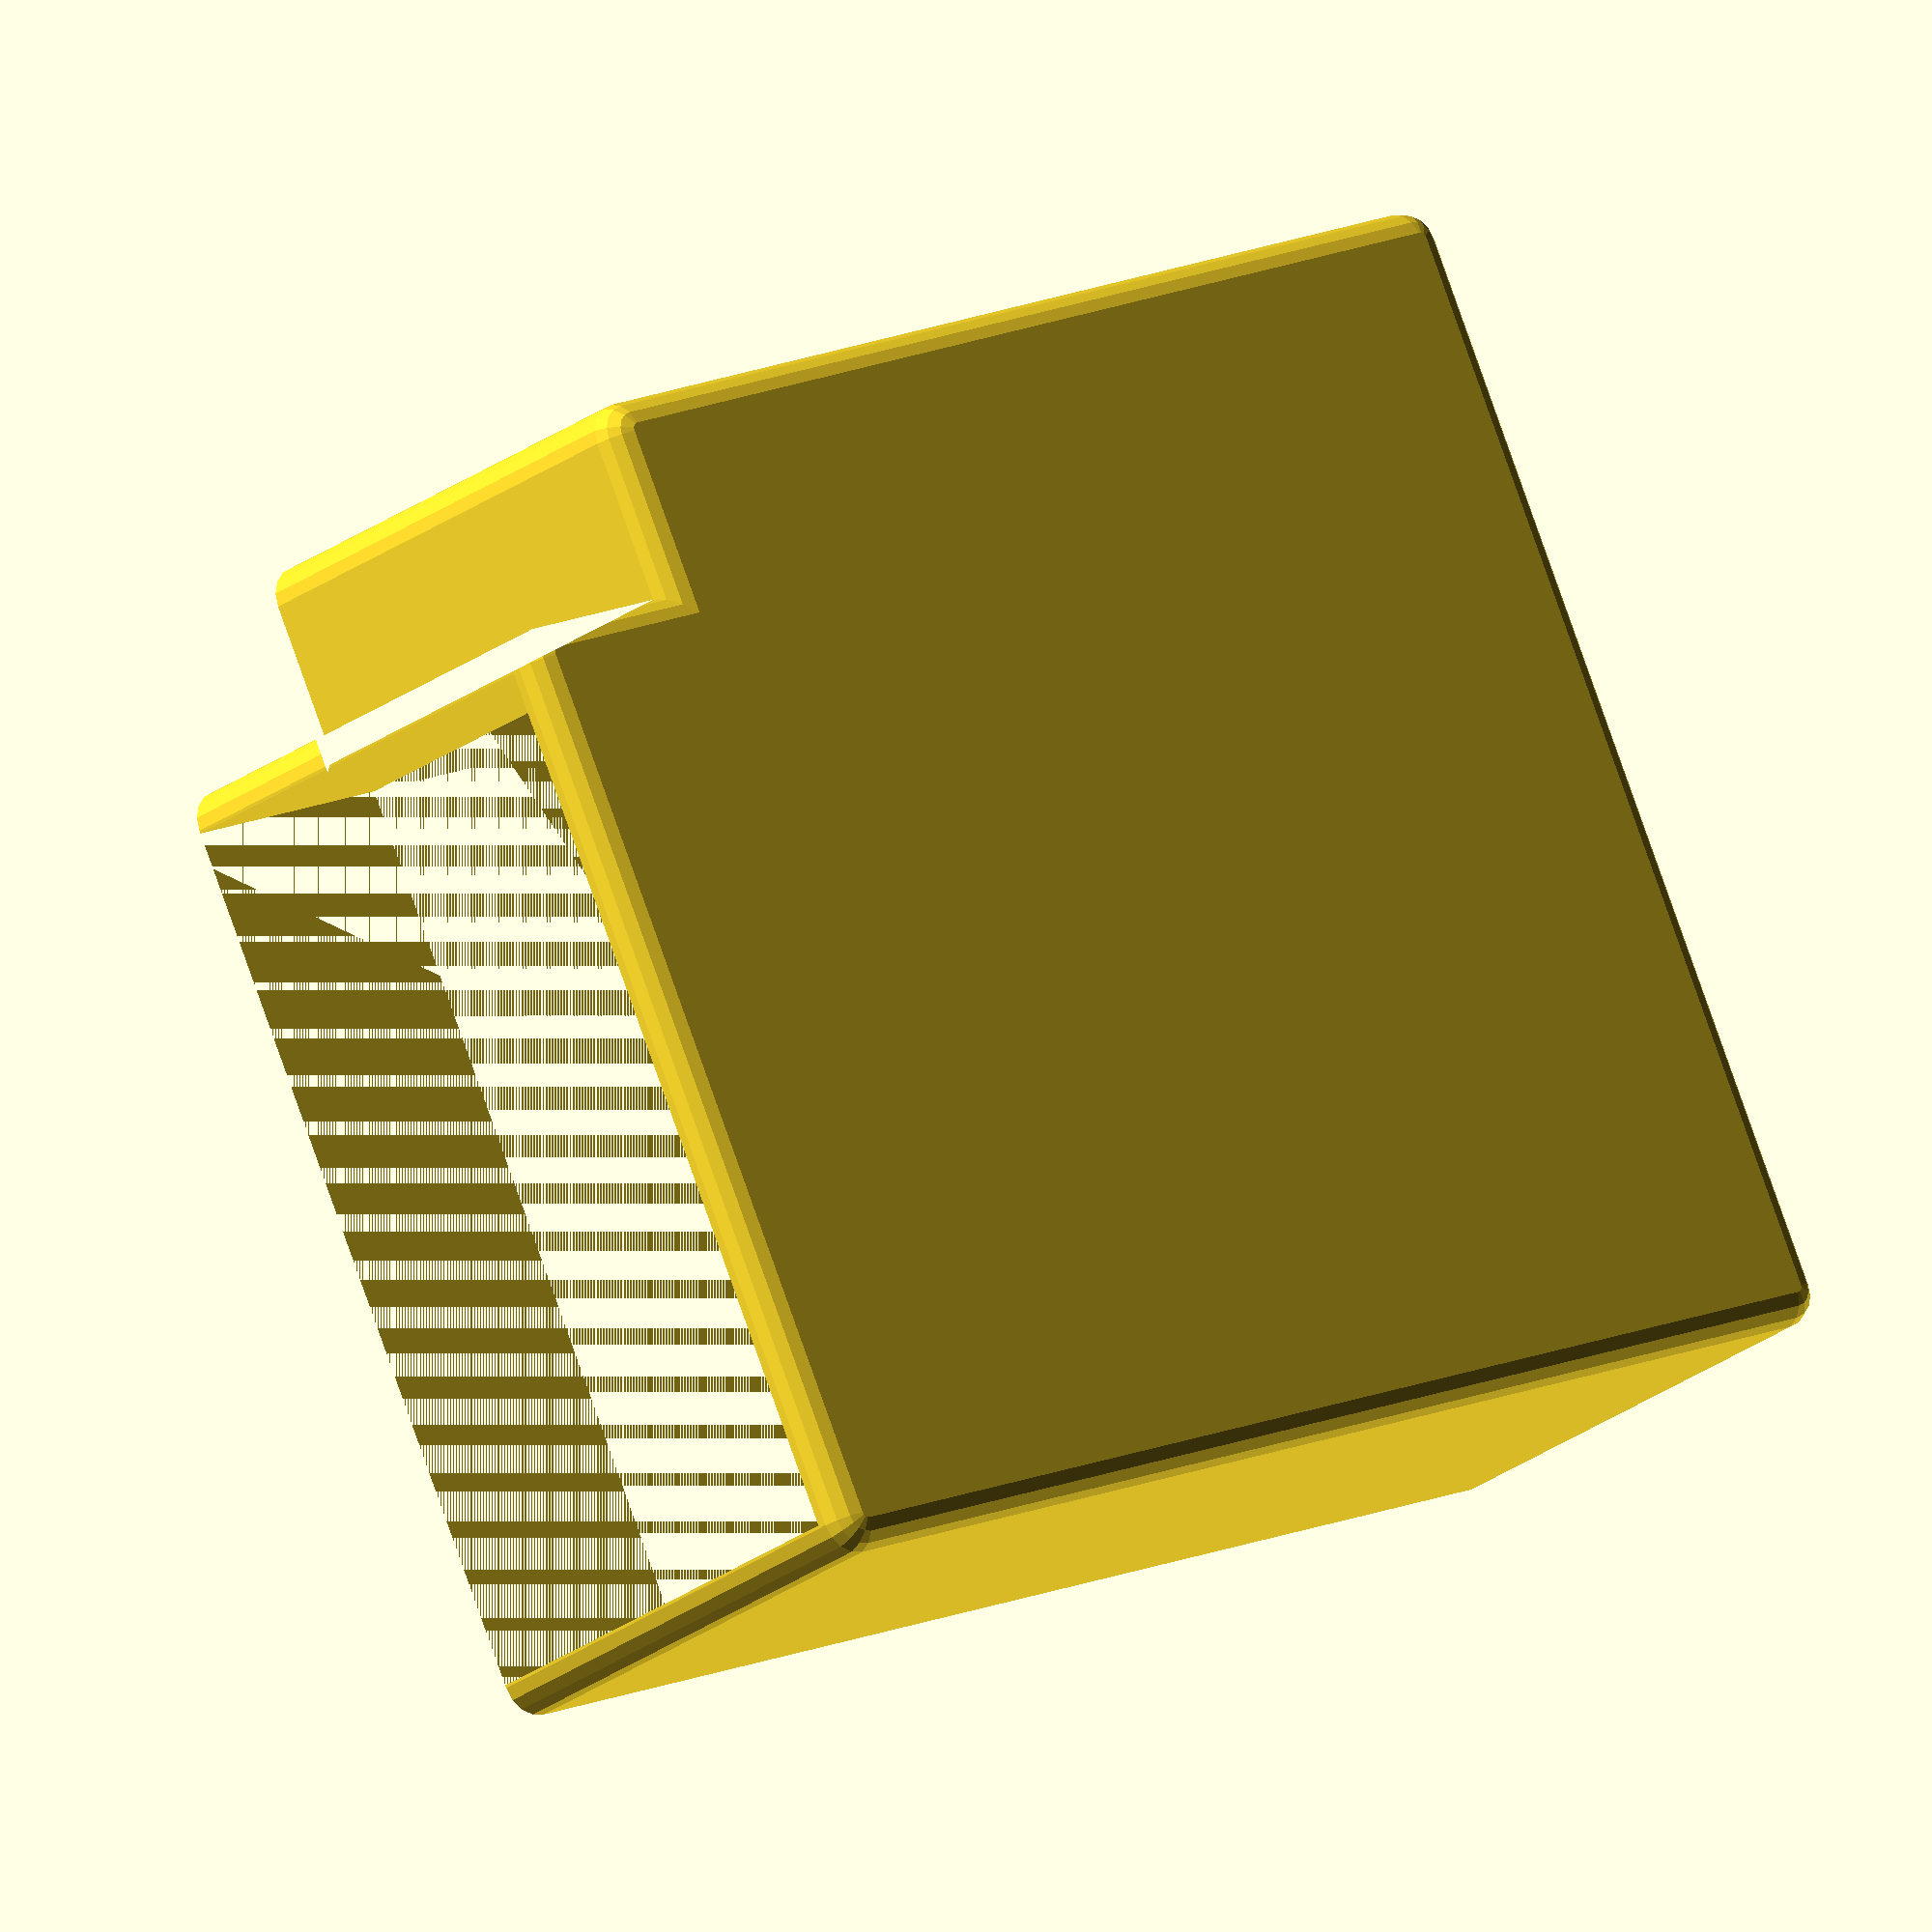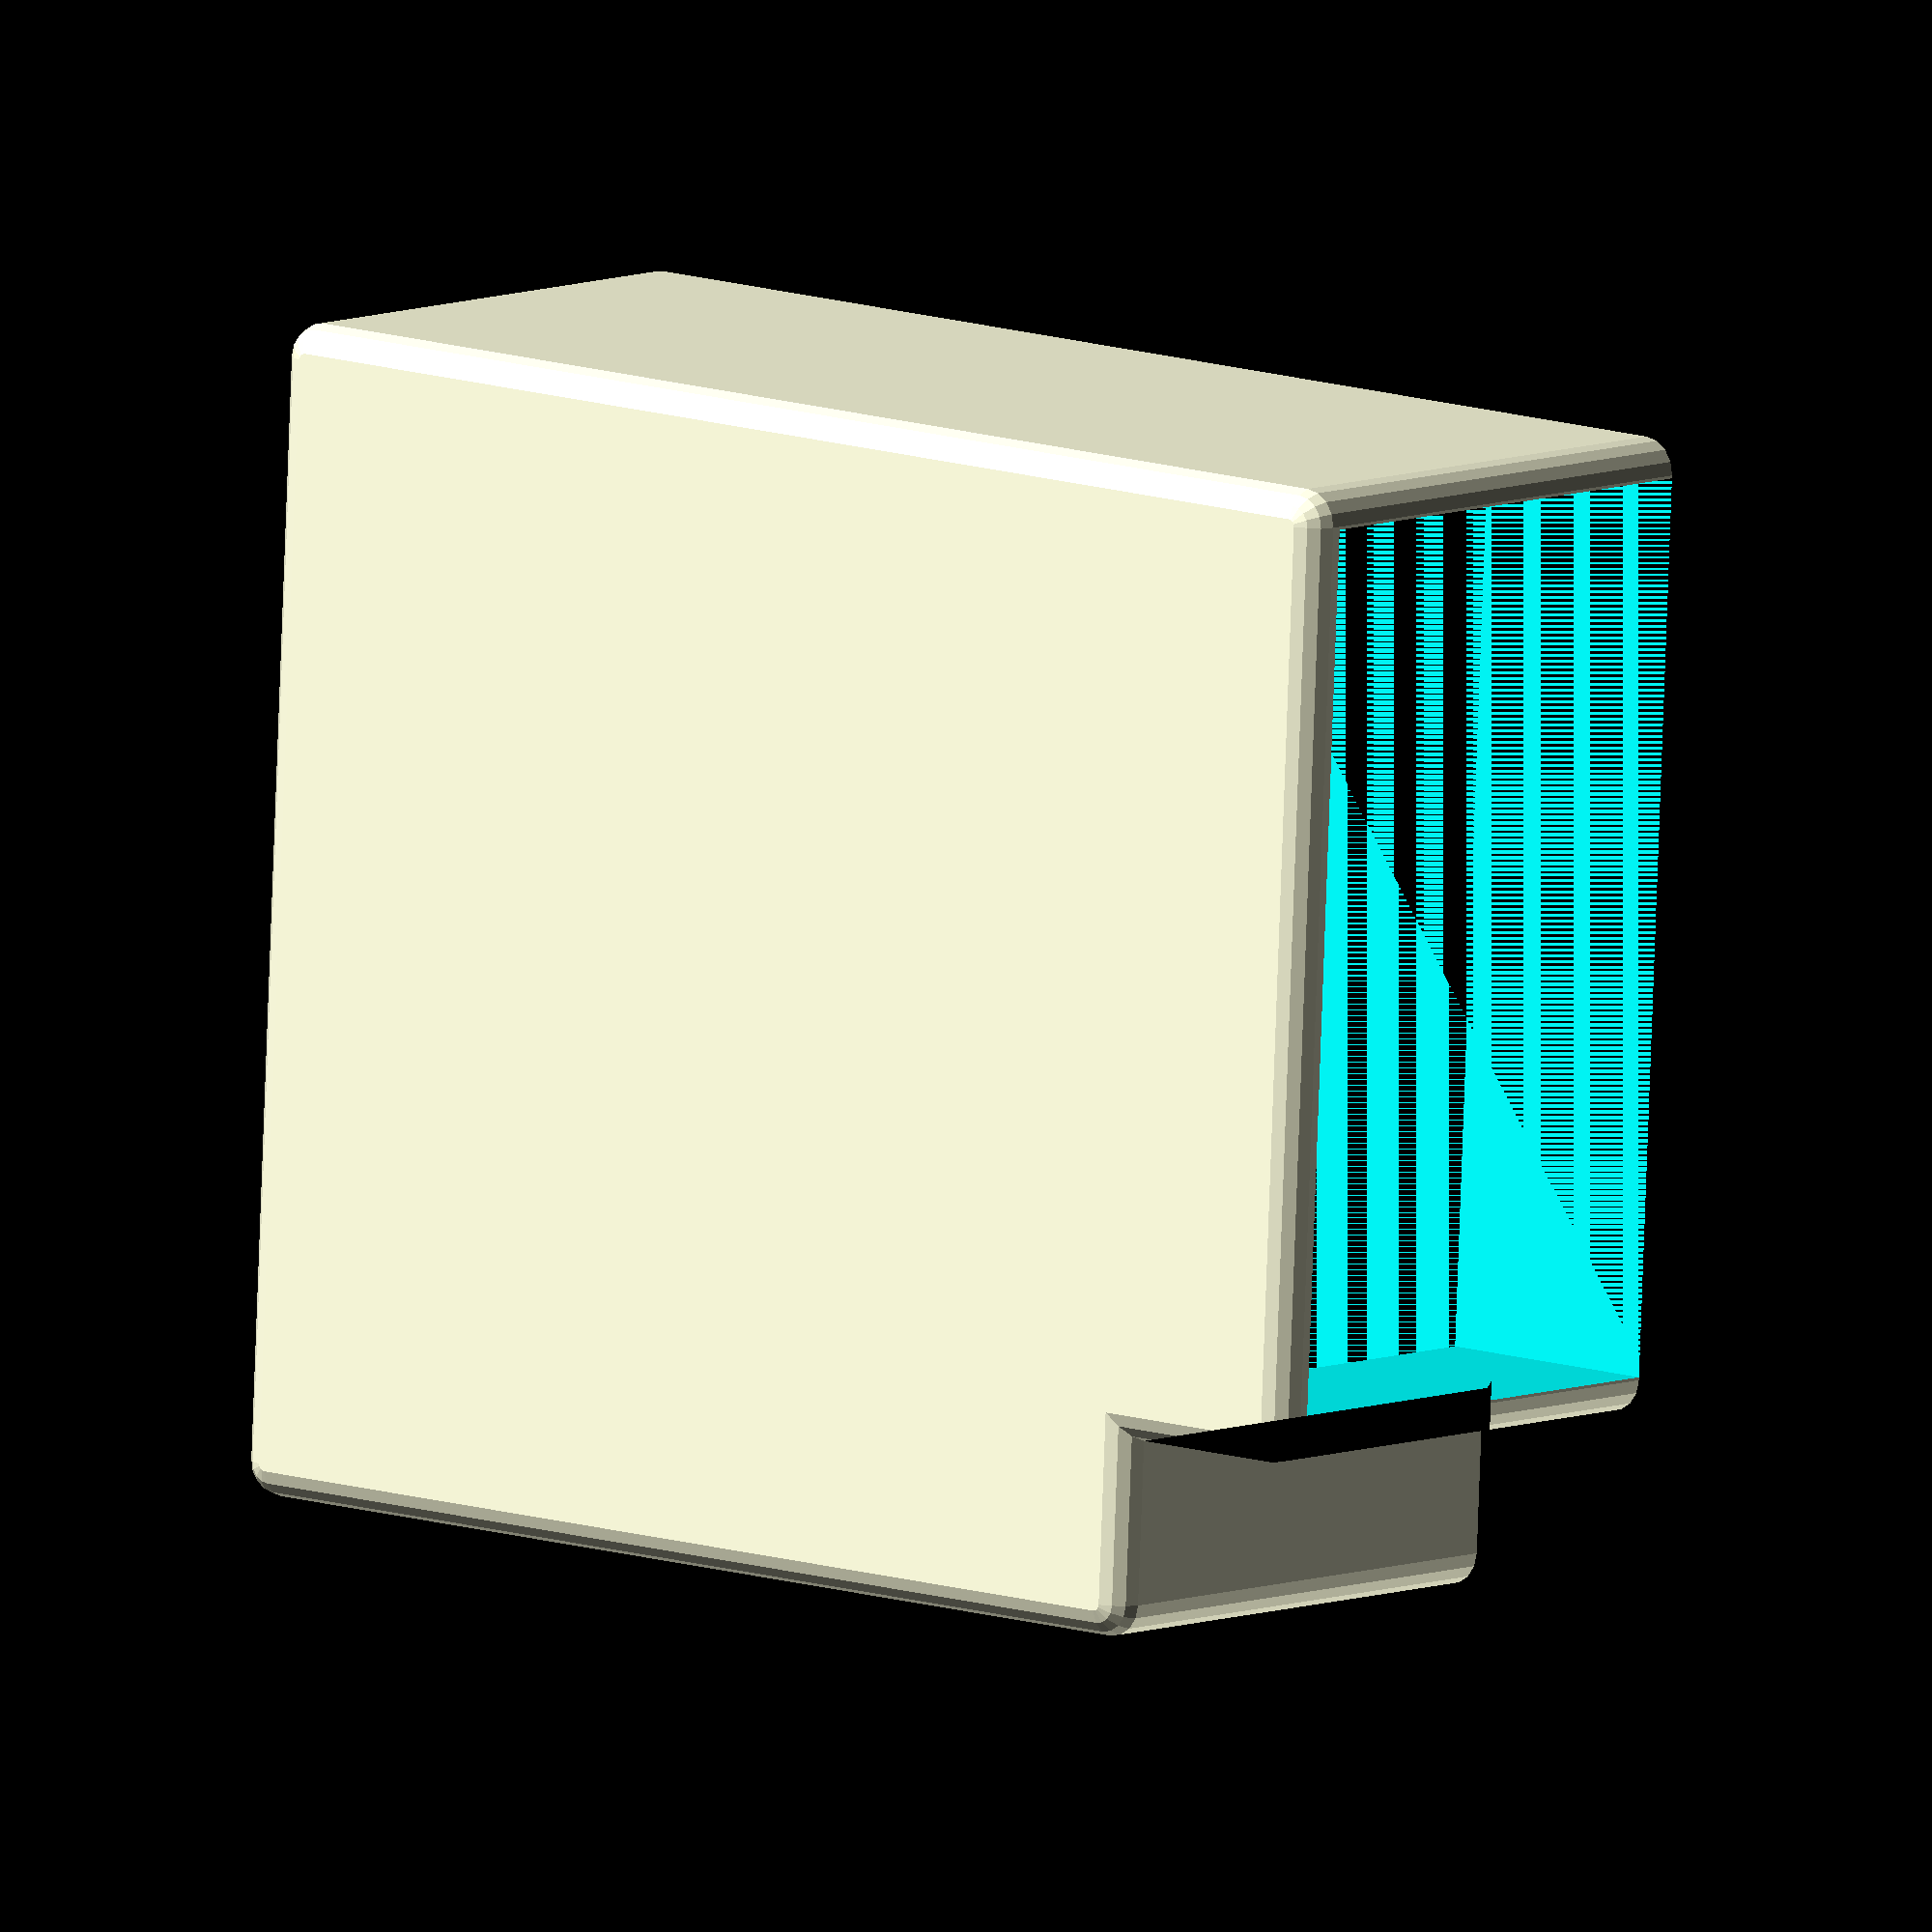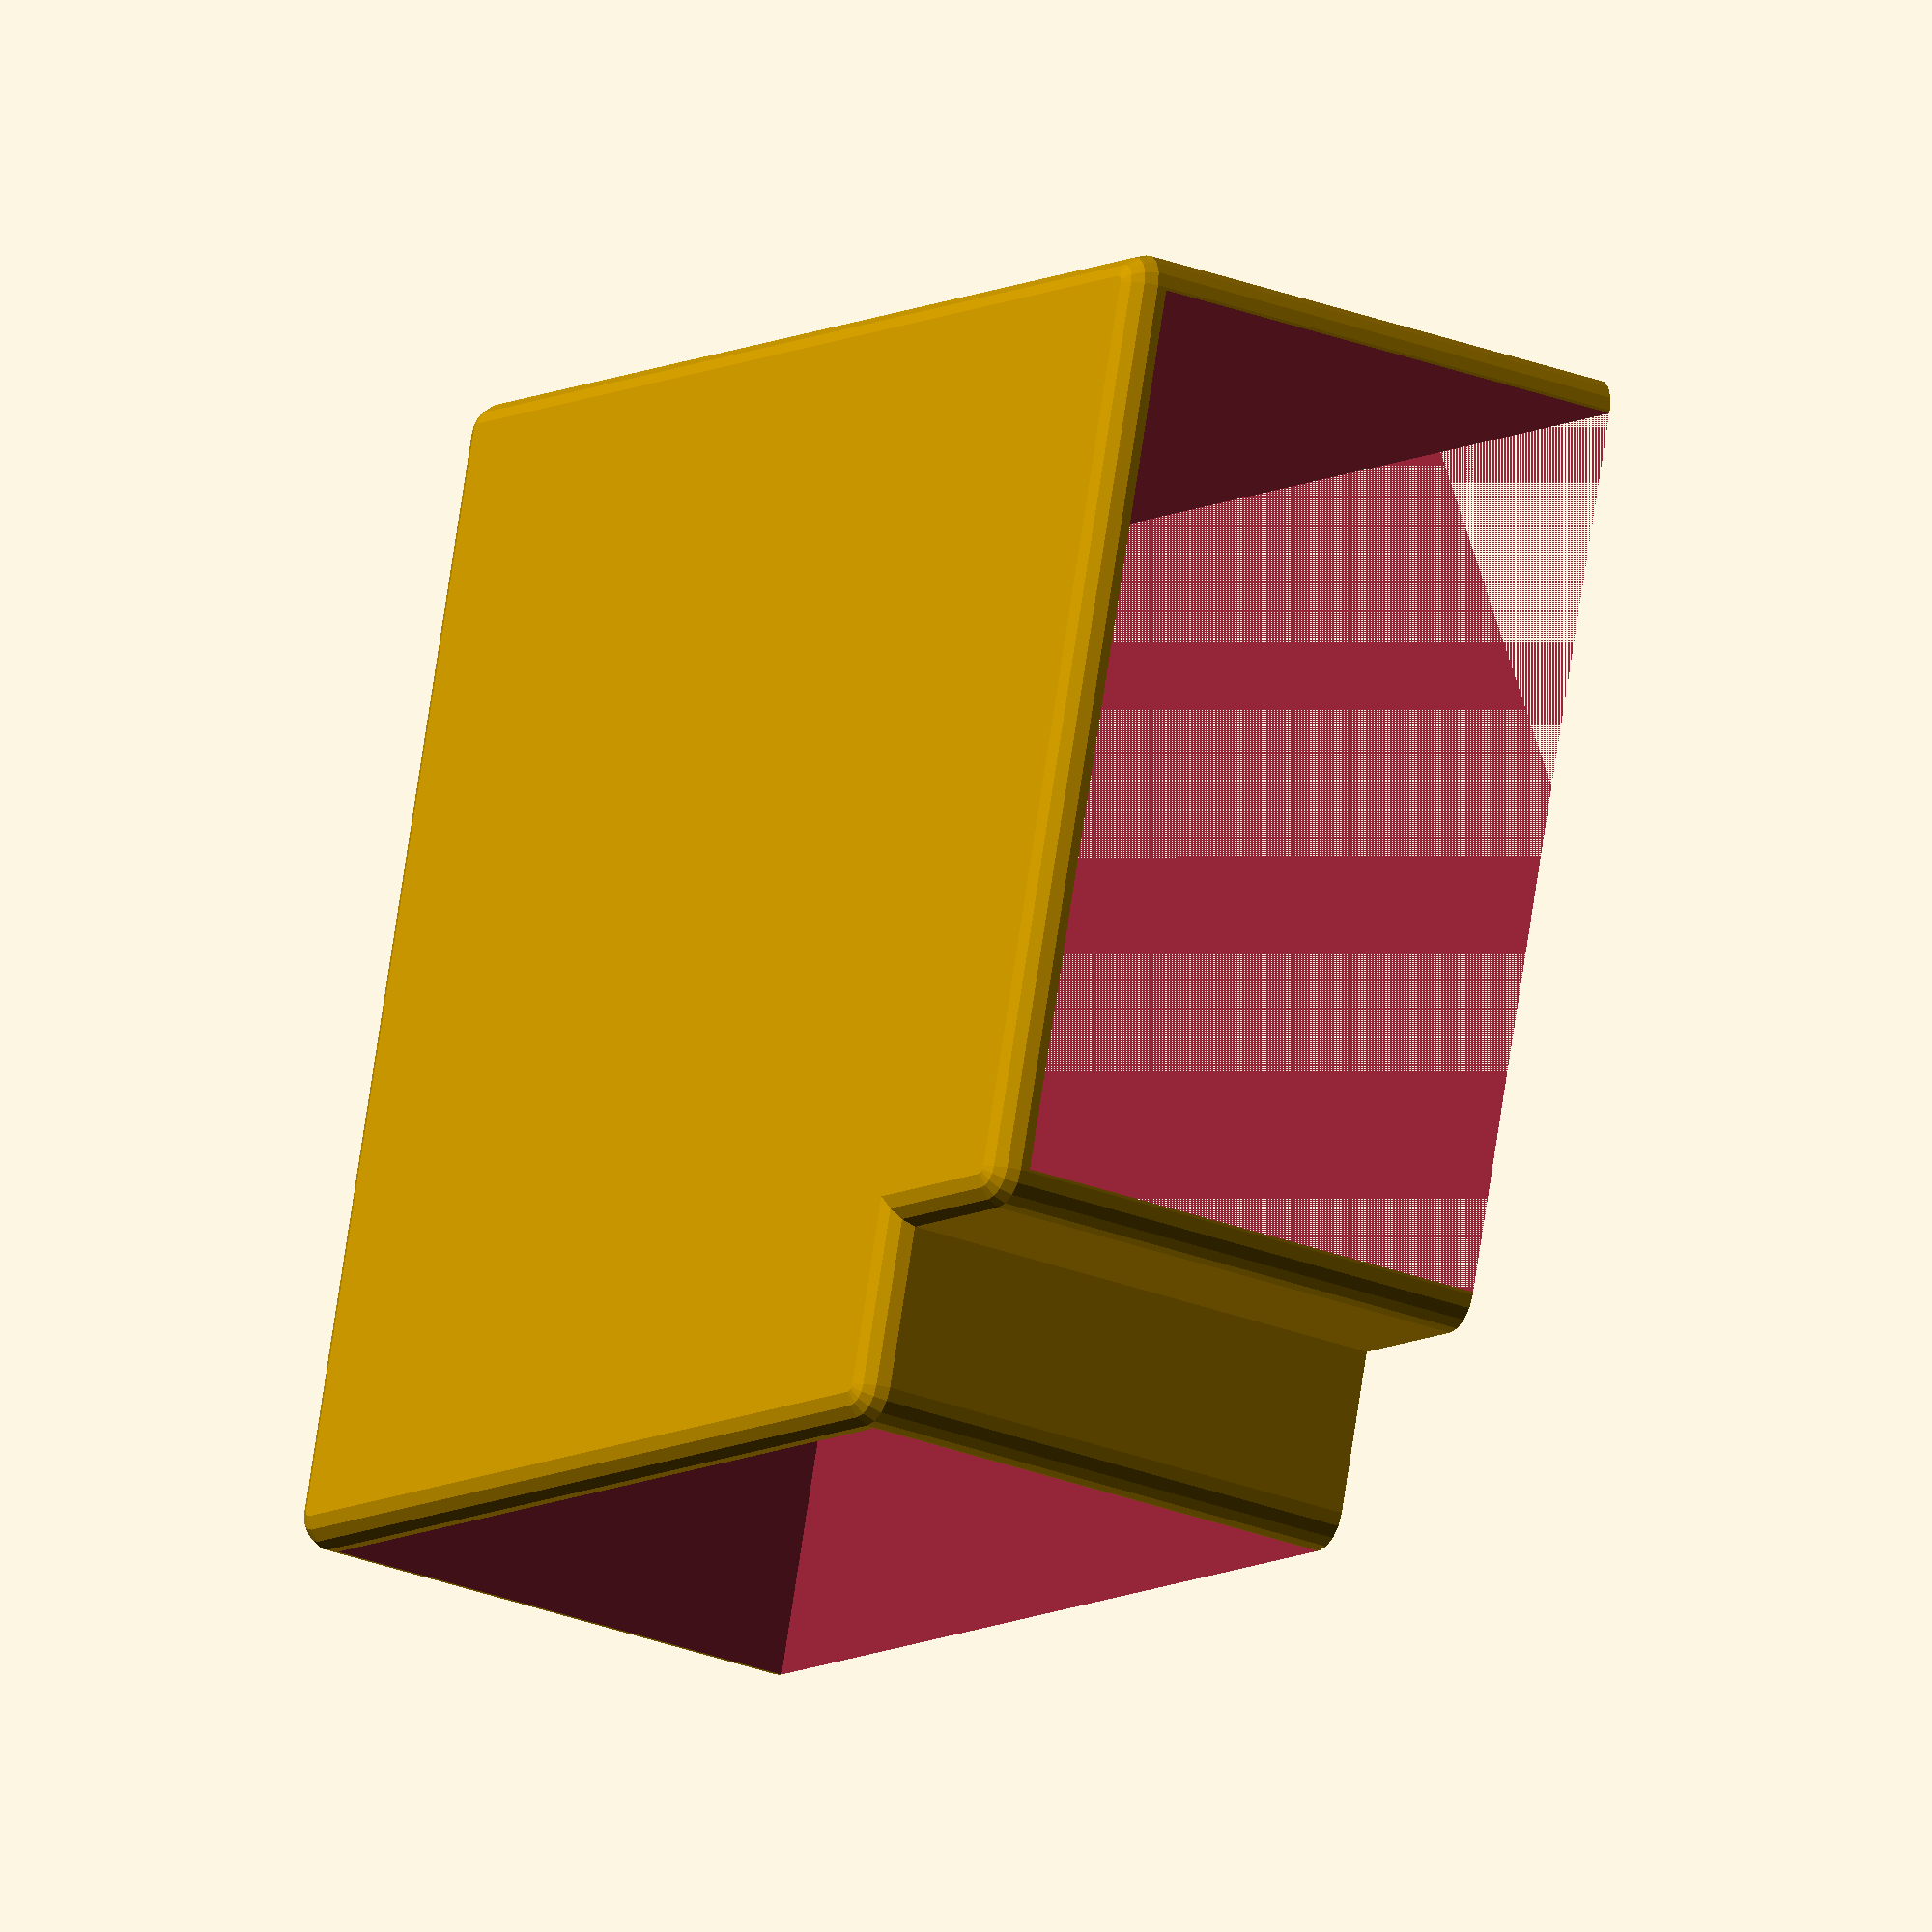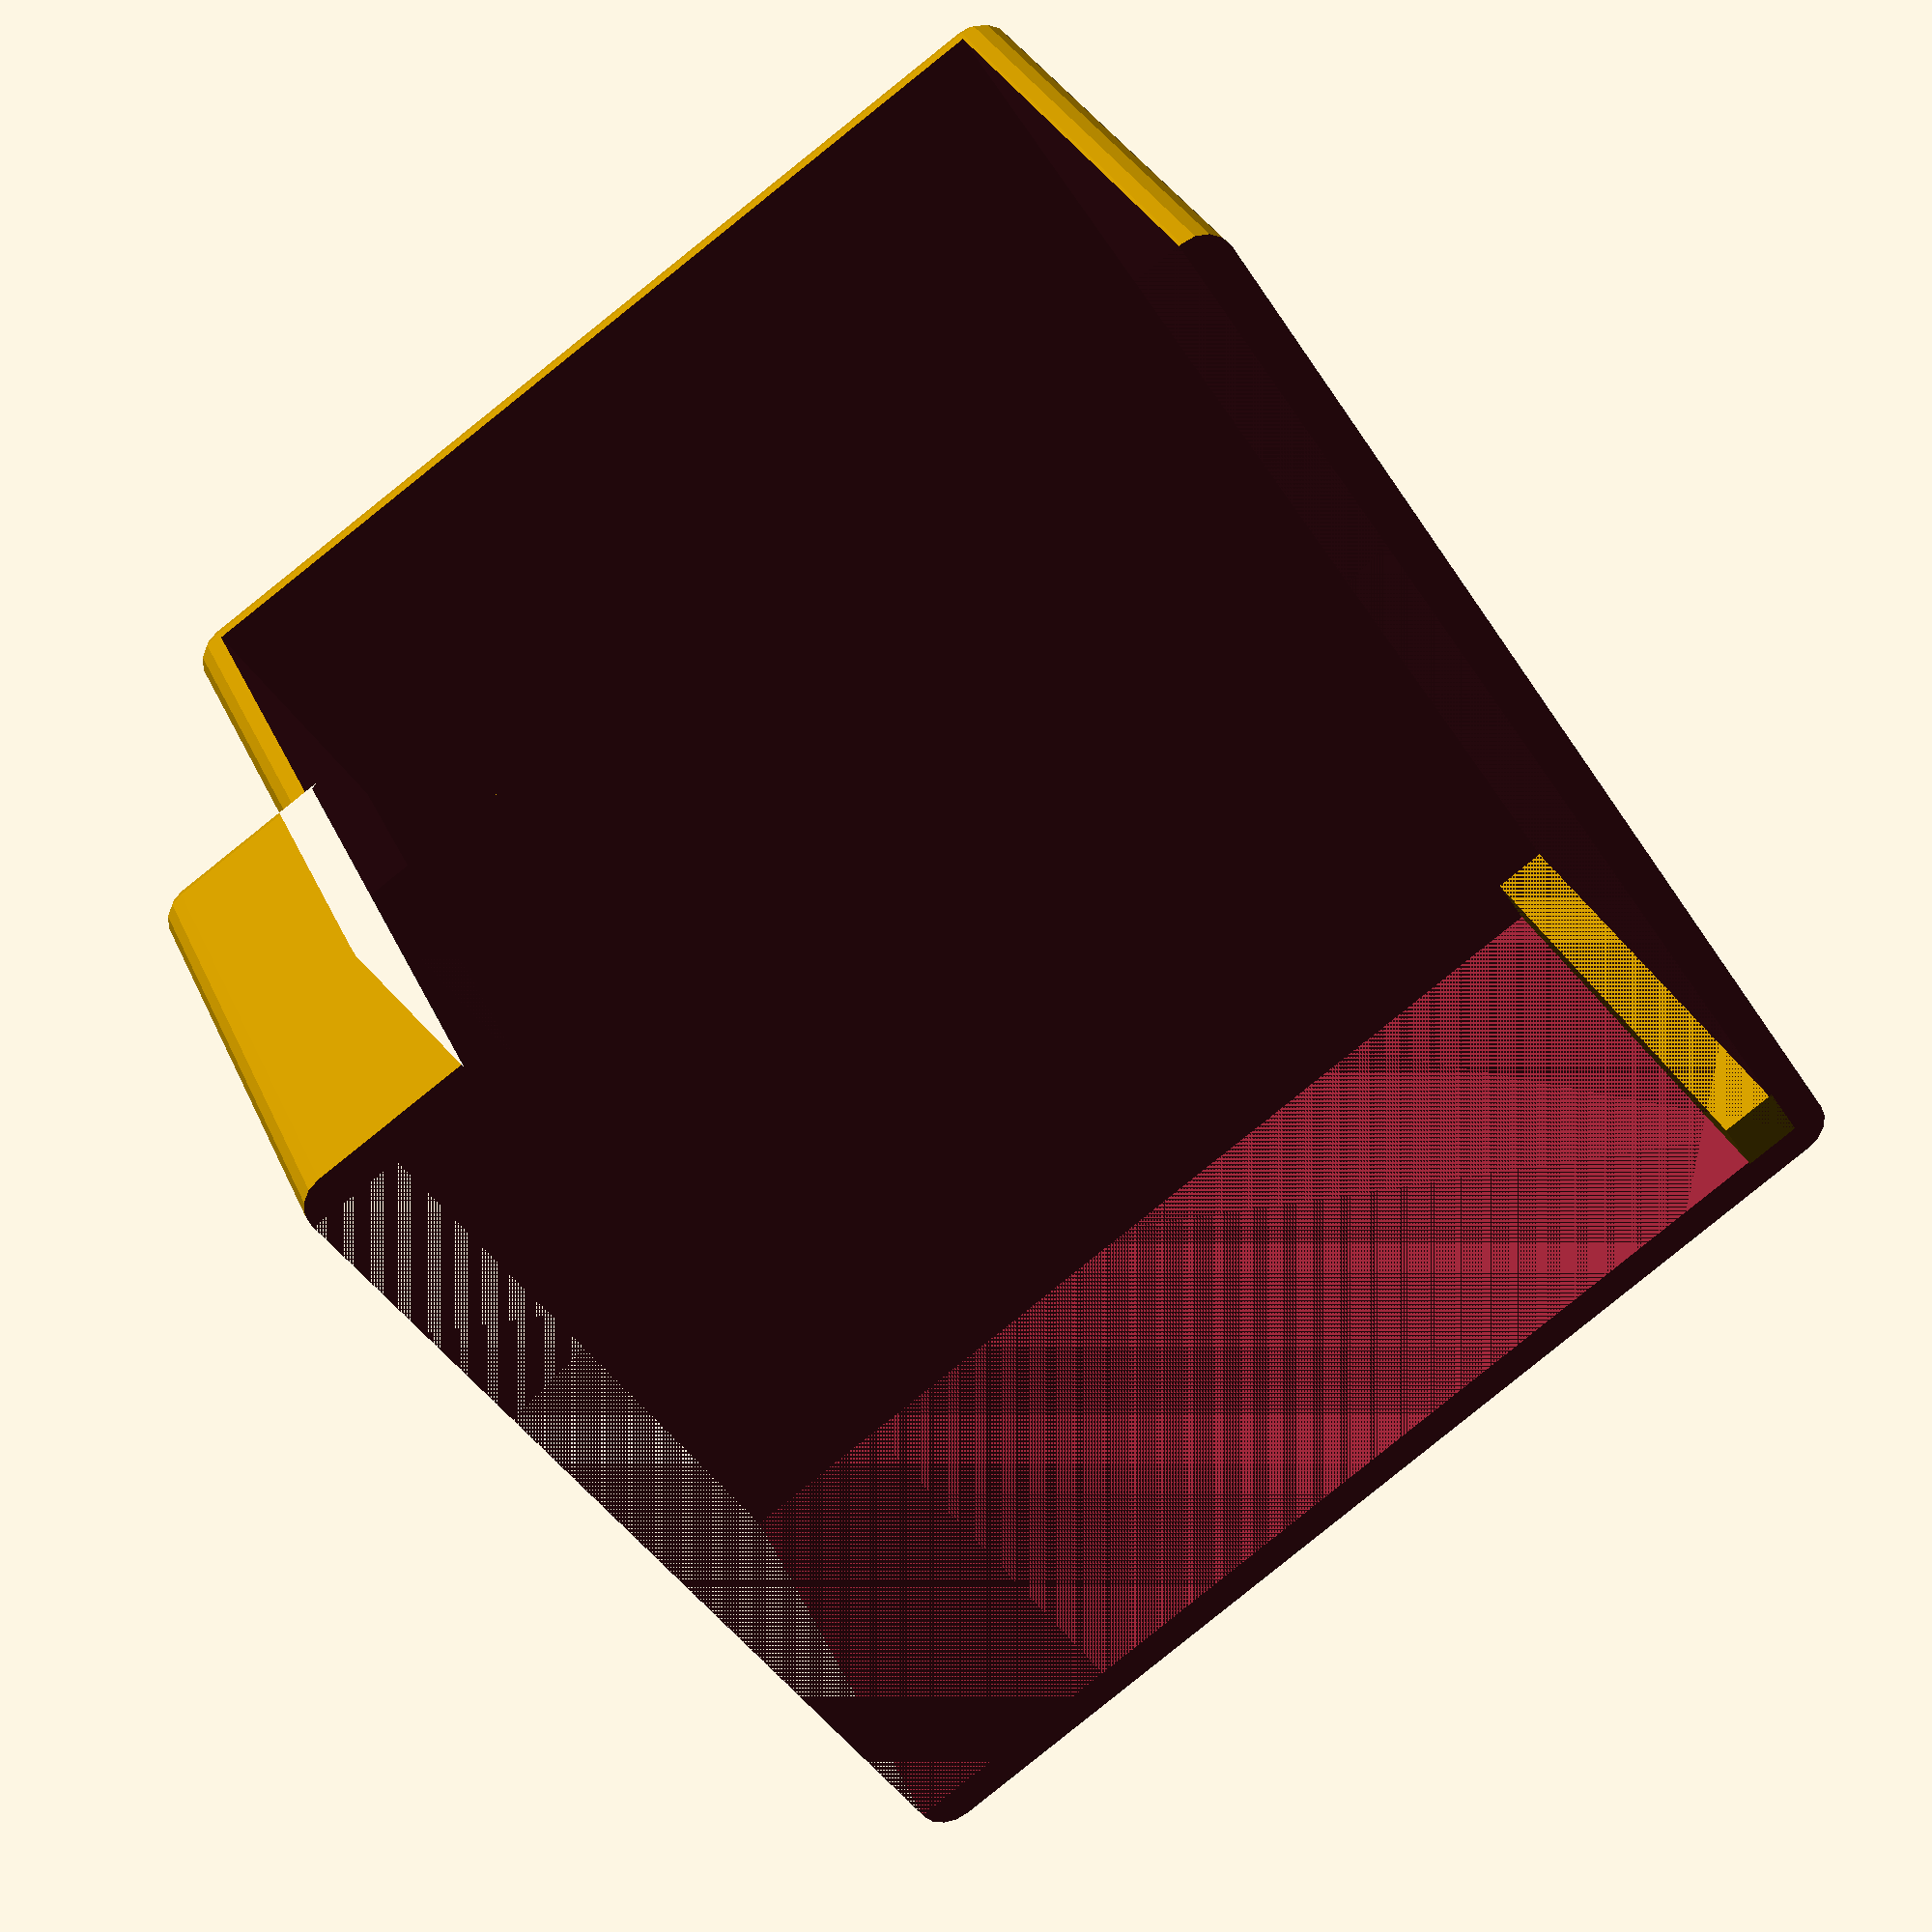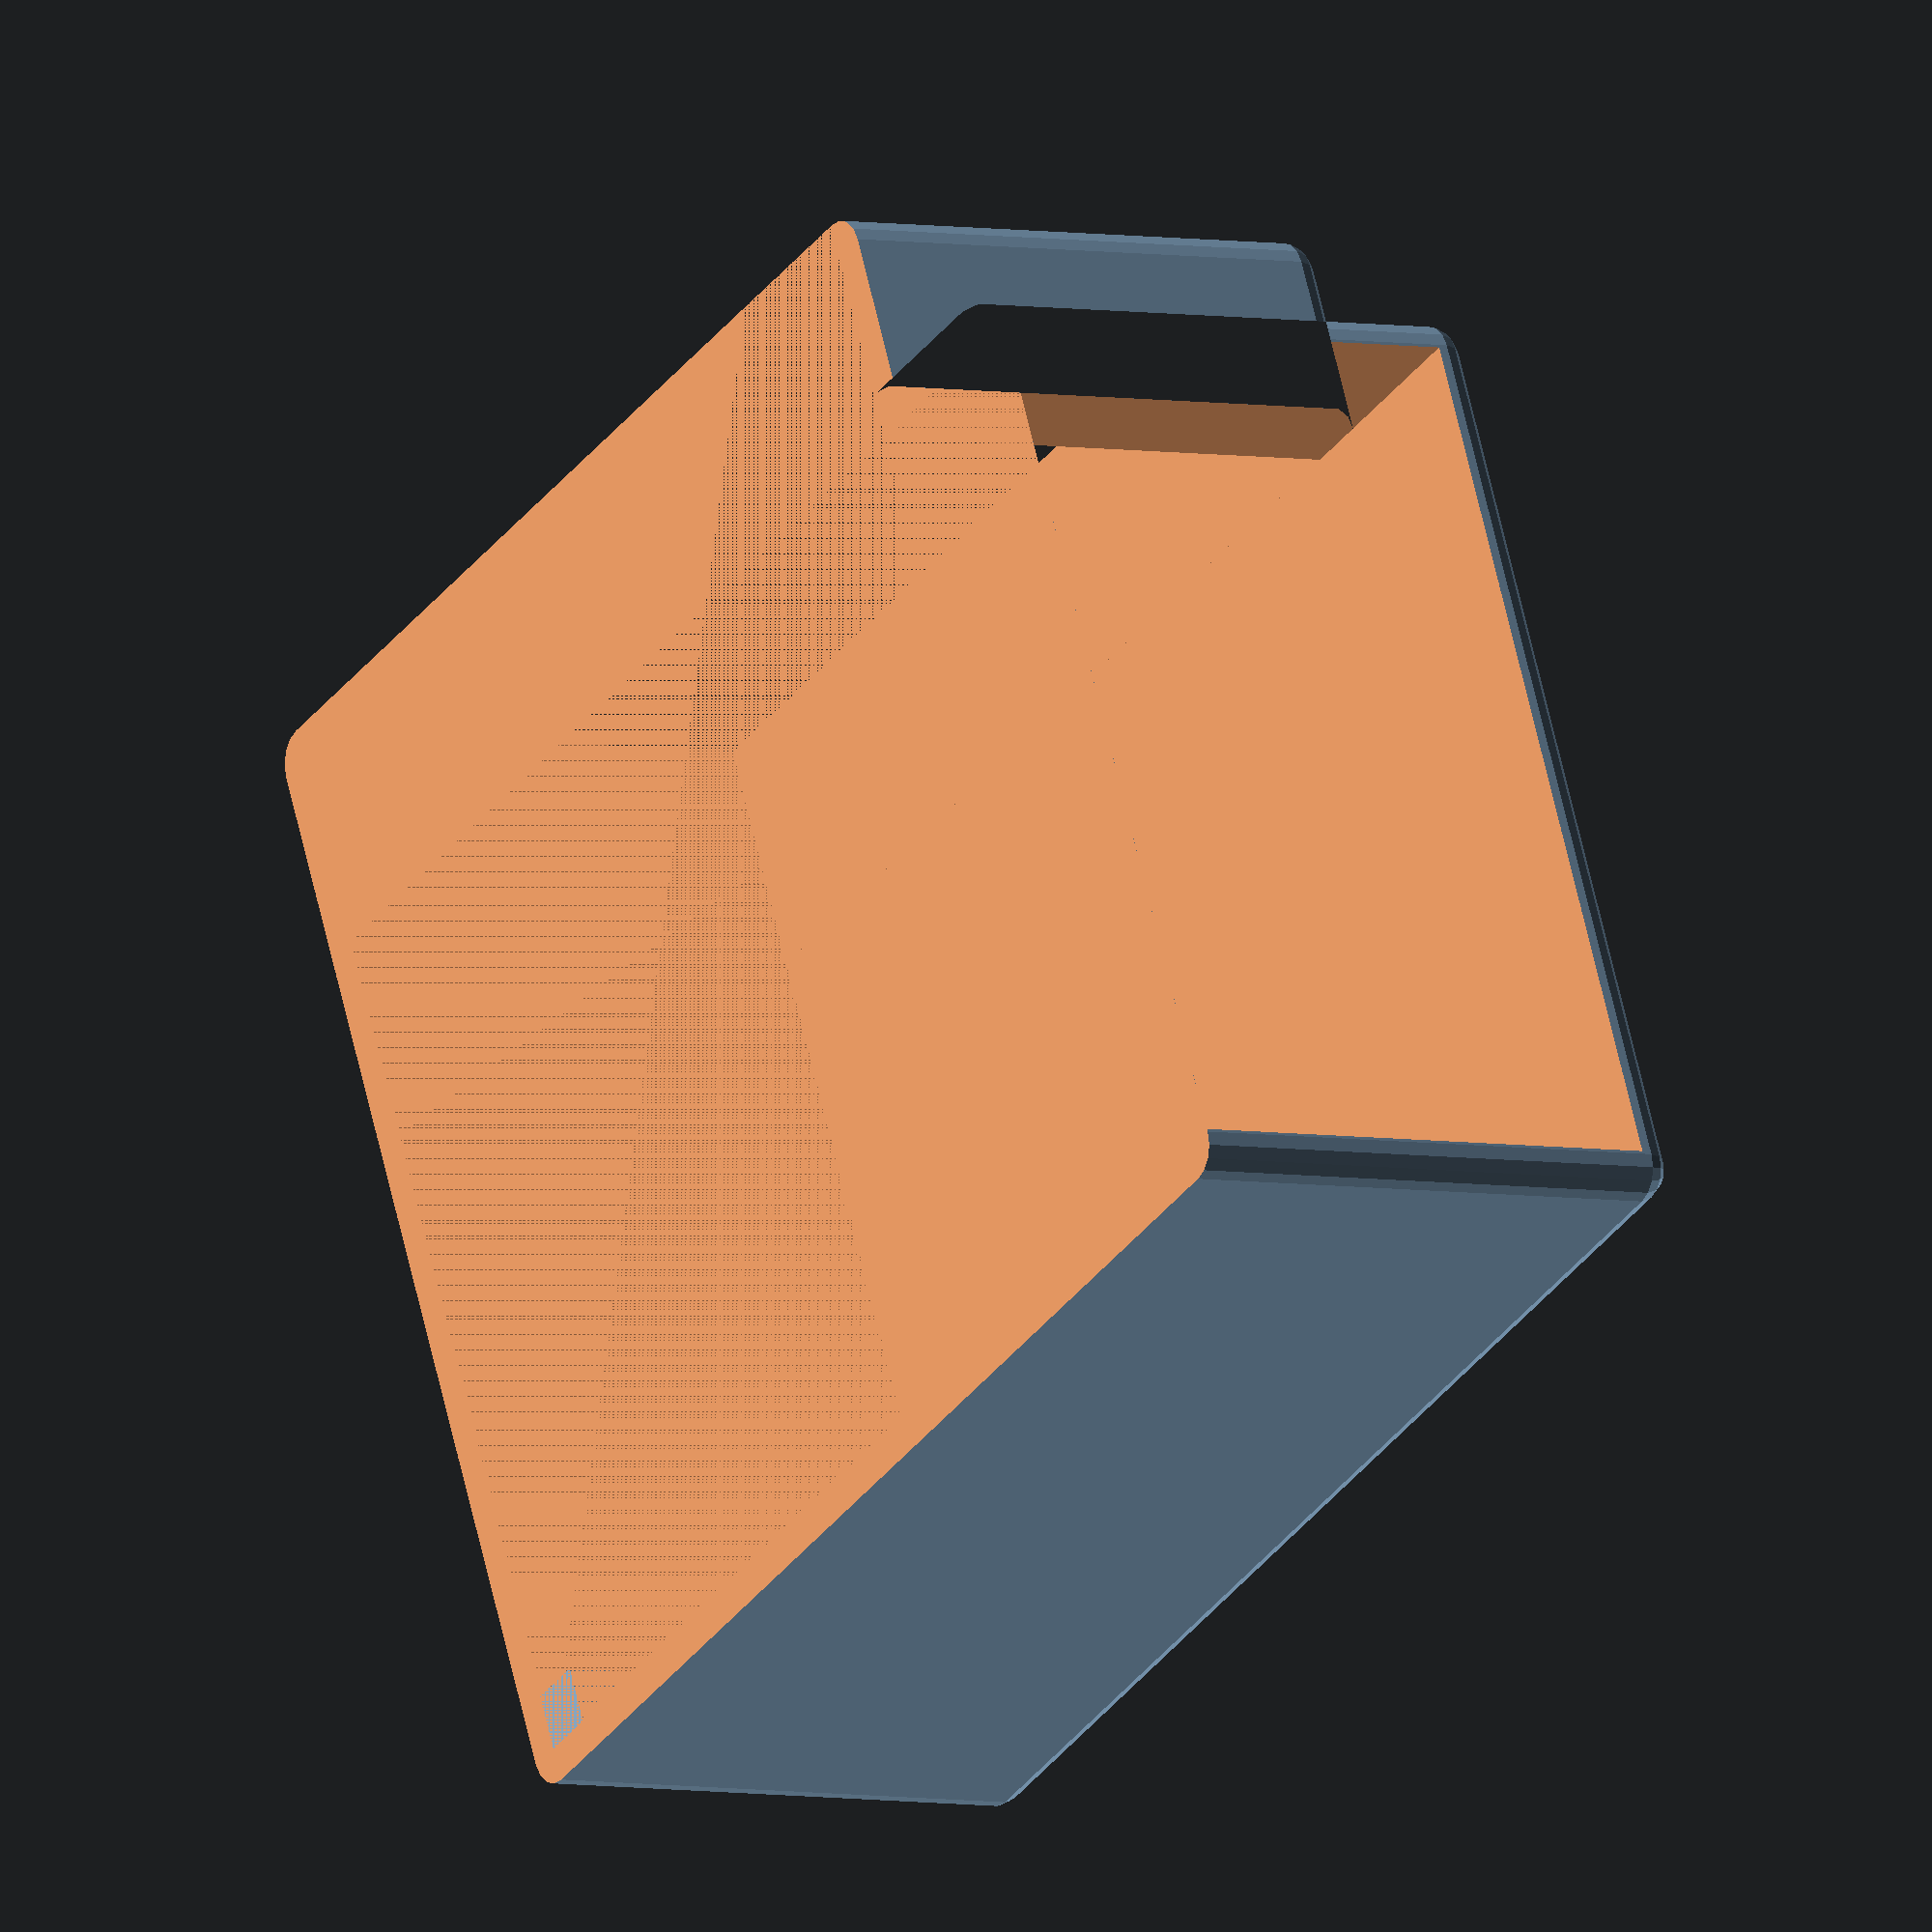
<openscad>
walls=0.1;
w1=36+0.2;
w2=30.5+0.2;
h=17+0.5;

sz1=w1+7; // overlap, larger than the largest
sz2=w2+7;

round=1.2;
$fn=16;


difference() {
    // round outwards facing walls
    minkowski() {
        union() {
            cube([sz2,w1+walls*2,h+walls]);
            cube([w2+walls*2,sz1,h+walls]);
        }

        sphere(round);
    }
    
    // cut out space for pipes (w/o rounding)
    translate([walls,walls,-0.00001]) {
        cube([sz1+3,w1,h]);
        cube([w2,sz1+3,h]);
    }
    
    // remove extra material due to rounding, facing wall
    translate([-100,-100,-2*round])
        cube([200,200,2*round]);
}
cube([2,2,h]);


</openscad>
<views>
elev=22.7 azim=245.2 roll=322.9 proj=o view=solid
elev=352.6 azim=92.7 roll=39.8 proj=o view=wireframe
elev=27.0 azim=106.7 roll=58.6 proj=o view=solid
elev=147.8 azim=213.1 roll=21.2 proj=p view=solid
elev=4.5 azim=294.2 roll=237.0 proj=o view=wireframe
</views>
